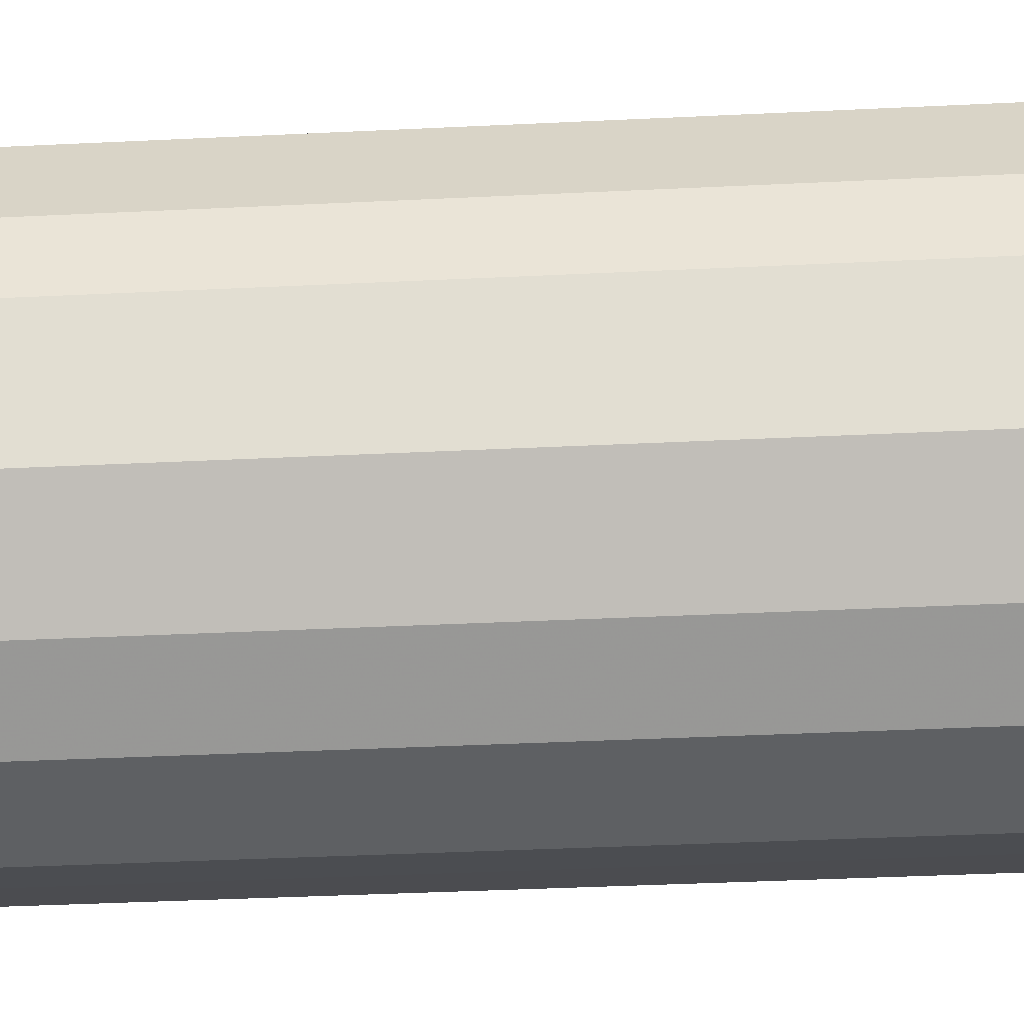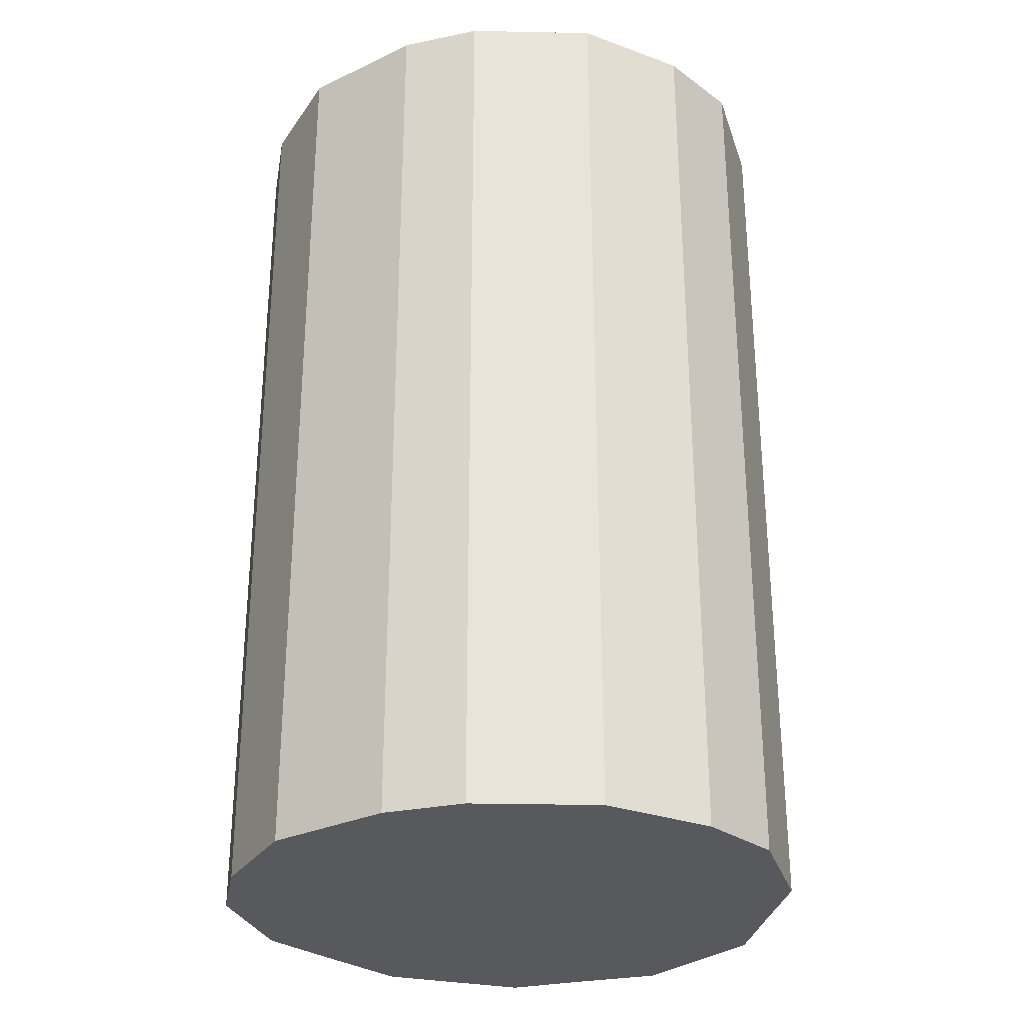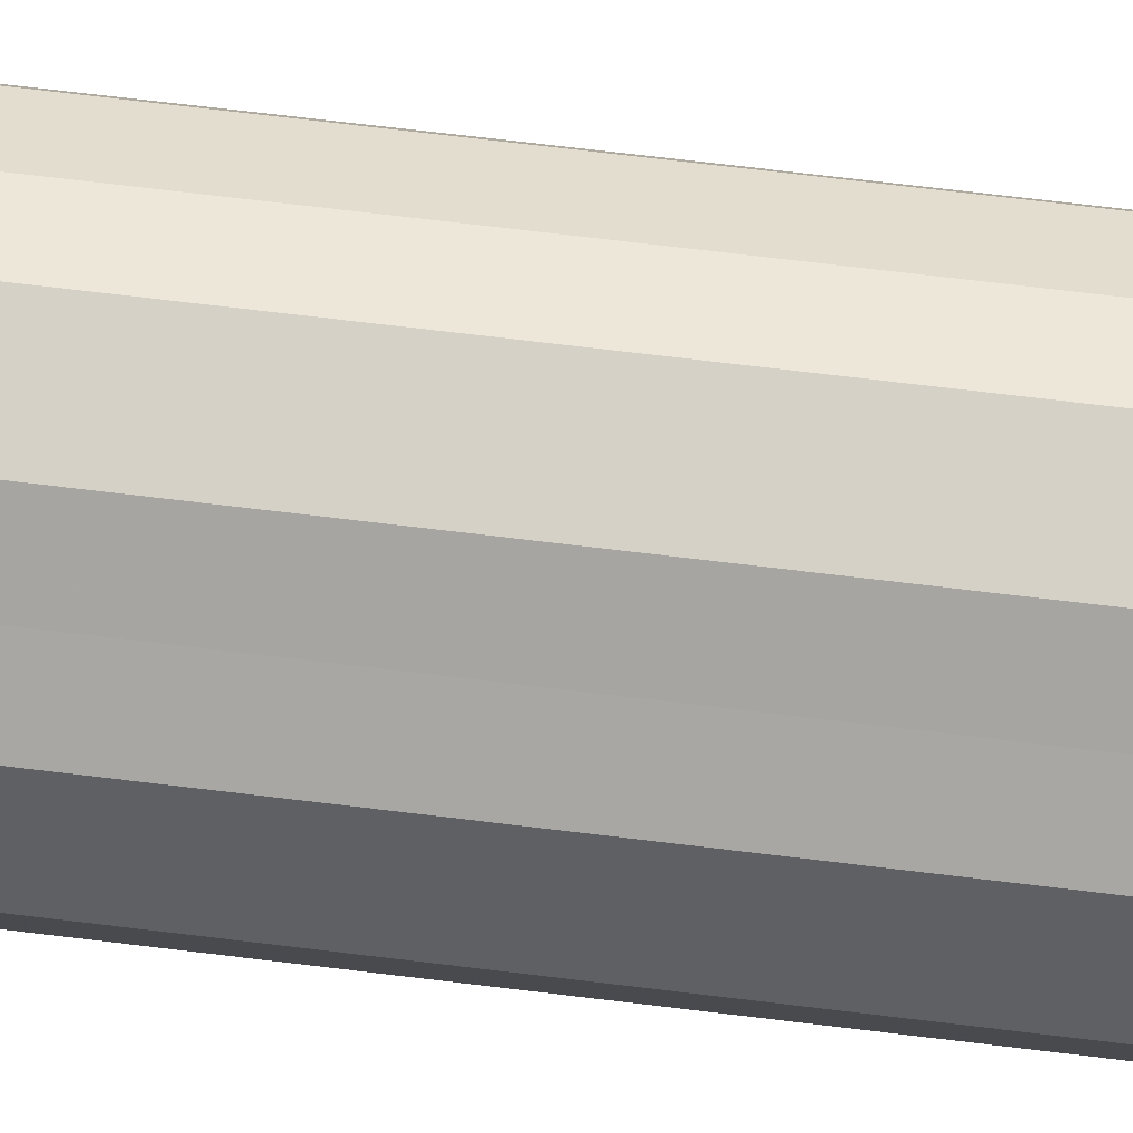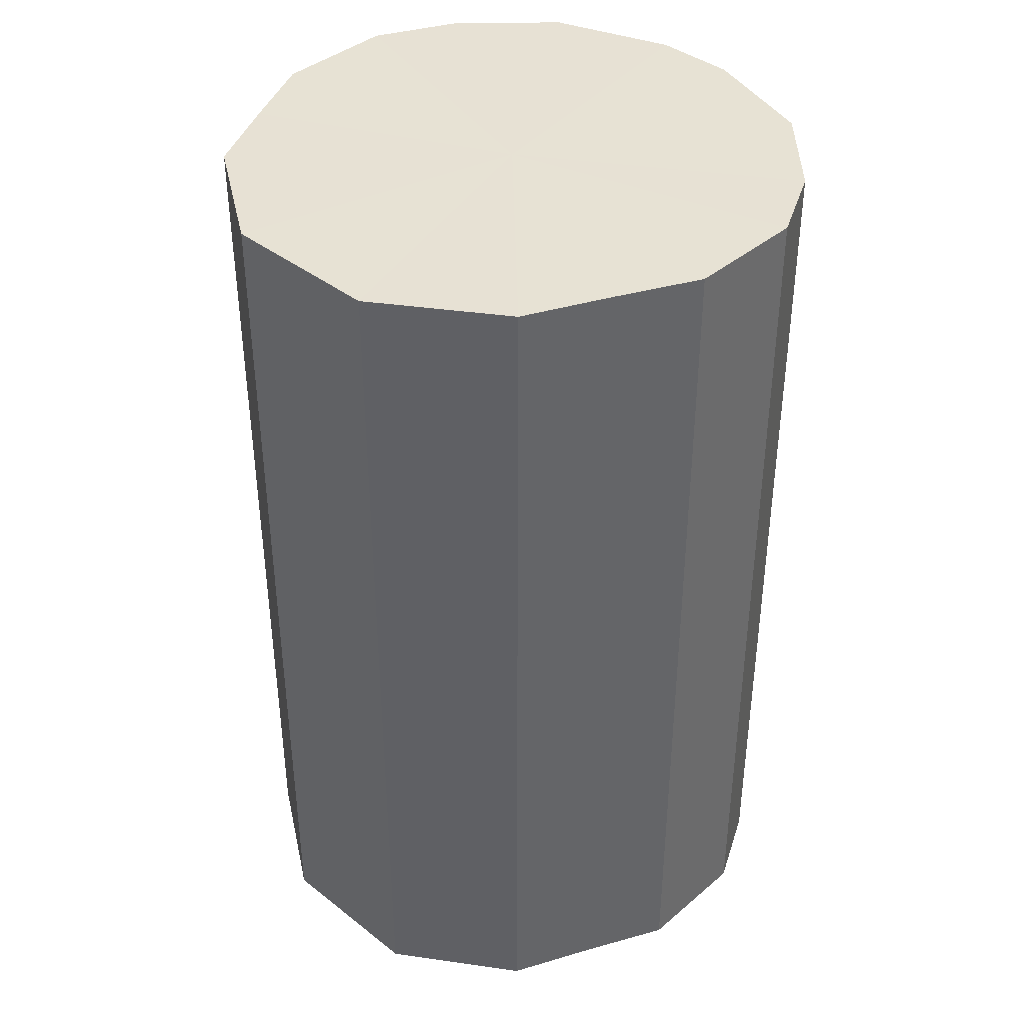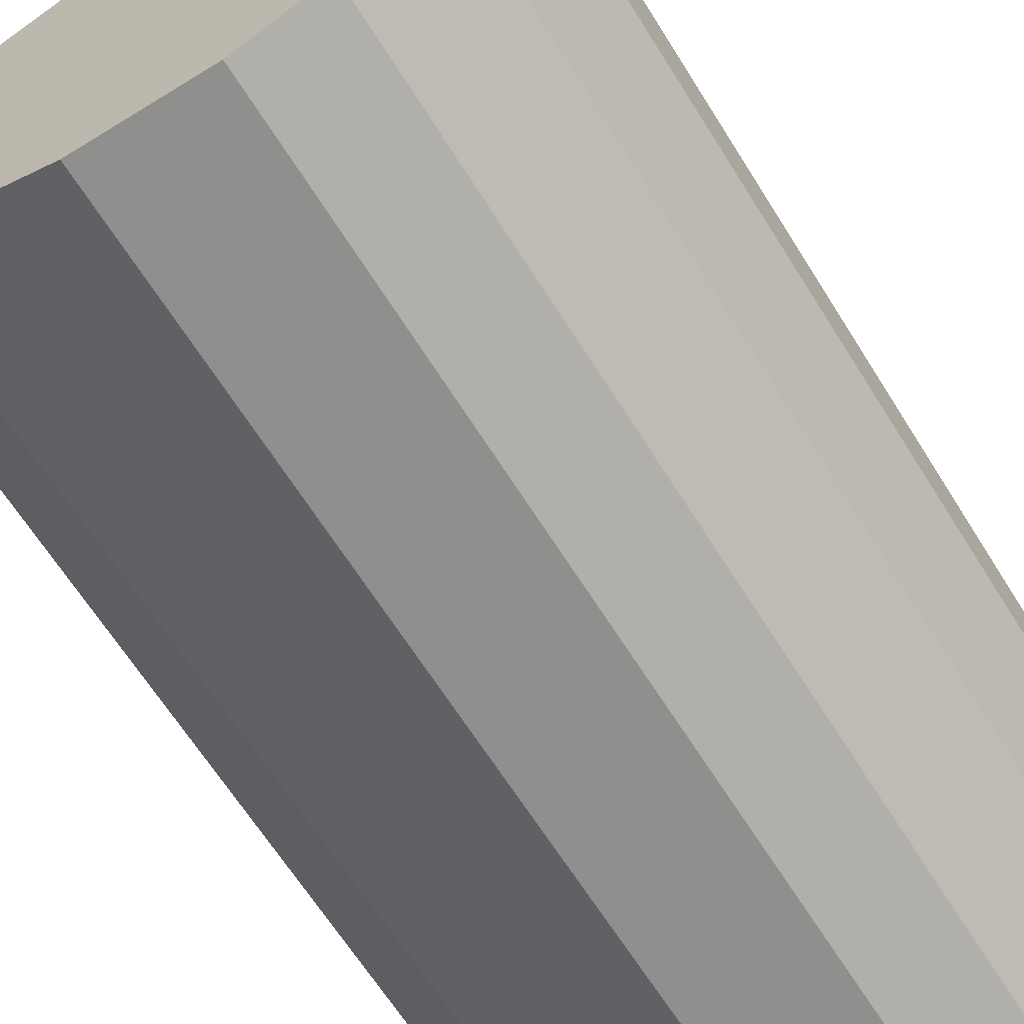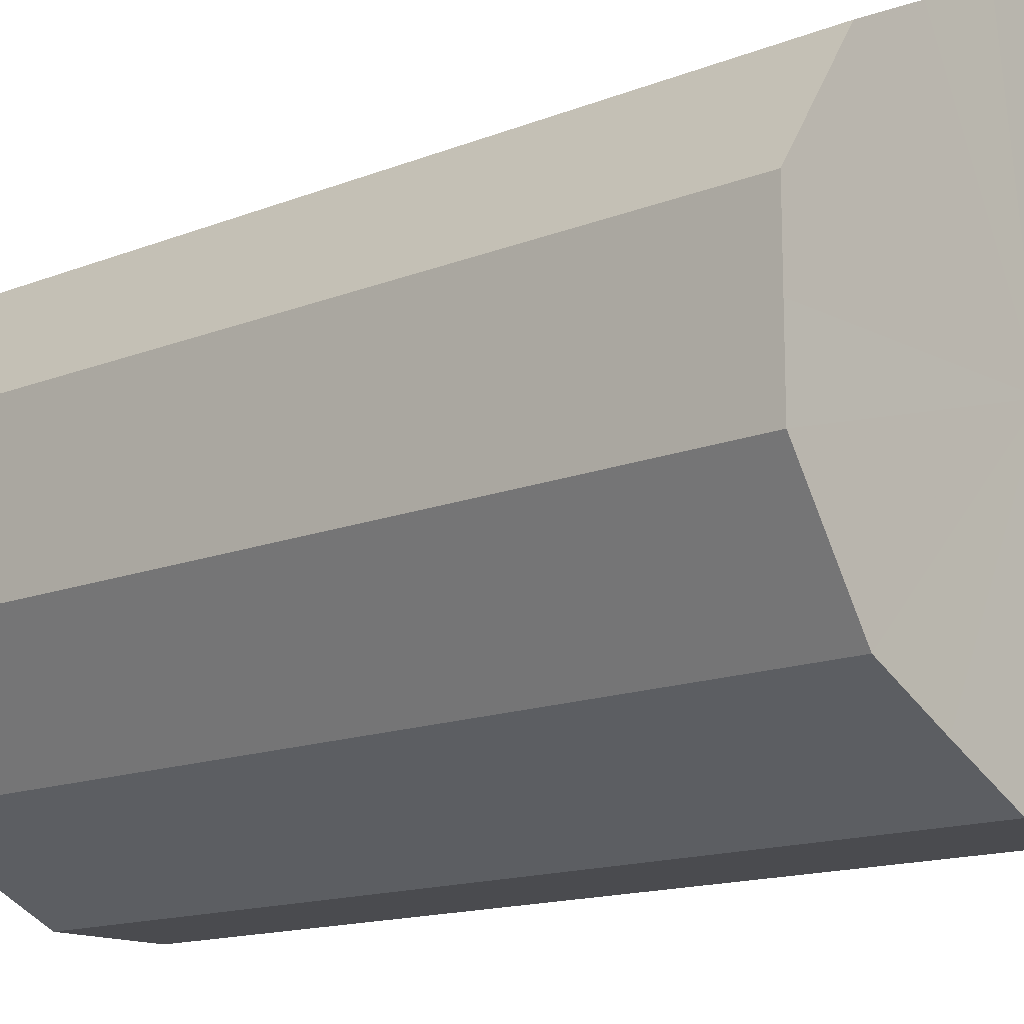
<metadata>
{"format":"obj","ext":"obj","renderer":"f3d","projection":"perspective","resolution":1024,"background":"white","views":[{"elev":-42.0,"azim":-86.7,"up":"+Y"},{"elev":-29.3,"azim":-73.3,"up":"+Z"},{"elev":79.2,"azim":96.6,"up":"+Y"},{"elev":39.7,"azim":133.9,"up":"+Z"},{"elev":-65.2,"azim":-148.0,"up":"+Y"},{"elev":-14.2,"azim":131.4,"up":"+Y"}]}
</metadata>
<code>
o 9800
v 2244 1876 10.36
v 2244 1876 10.36
v 2244 1876 10.13
v 2244 1876 10.36
v 2244 1876 10.13
v 2244 1876 10.36
v 2244 1876 10.13
v 2244 1876 10.36
v 2244 1876 10.13
v 2244 1876 10.36
v 2244 1876 10.13
v 2244 1876 10.36
v 2244 1876 10.13
v 2244 1876 10.36
v 2244 1876 10.13
v 2244 1876 10.36
v 2244 1876 10.13
v 2244 1876 10.36
v 2244 1876 10.13
v 2244 1876 10.36
v 2244 1876 10.13
v 2244 1876 10.36
v 2244 1876 10.13
v 2244 1876 10.36
v 2244 1876 10.13
v 2244 1876 10.36
v 2244 1876 10.13
v 2244 1876 10.36
v 2244 1876 10.13
v 2244 1876 10.36
v 2244 1876 10.13
v 2244 1876 10.36
v 2244 1876 10.13
v 2244 1876 10.13
v 2244 1876 10.13
v 2244 1876 10.36
v 2244 1876 10.13
v 2244 1876 10.36
v 2244 1876 10.13
v 2244 1876 10.13
v 2244 1876 10.36
v 2244 1876 10.13
v 2244 1876 10.36
v 2244 1876 10.36
v 2244 1876 10.13
v 2244 1876 10.13
v 2244 1876 10.36
v 2244 1876 10.13
v 2244 1876 10.36
v 2244 1876 10.36
v 2244 1876 10.13
v 2244 1876 10.13
v 2244 1876 10.36
v 2244 1876 10.13
v 2244 1876 10.36
v 2244 1876 10.36
v 2244 1876 10.13
v 2244 1876 10.13
v 2244 1876 10.36
v 2244 1876 10.13
v 2244 1876 10.36
v 2244 1876 10.36
v 2244 1876 10.13
v 2244 1876 10.13
v 2244 1876 10.36
v 2244 1876 10.13
v 2244 1876 10.36
v 2244 1876 10.36
v 2244 1876 10.36
v 2244 1876 10.36
v 2244 1876 10.36
v 2244 1876 10.36
v 2244 1876 10.36
v 2244 1876 10.36
v 2244 1876 10.36
v 2244 1876 10.36
v 2244 1876 10.36
v 2244 1876 10.36
v 2244 1876 10.36
v 2244 1876 10.36
v 2244 1876 10.36
v 2244 1876 10.36
v 2244 1876 10.36
v 2244 1876 10.36
v 2244 1876 10.36
v 2244 1876 10.36
v 2244 1876 10.13
v 2244 1876 10.13
v 2244 1876 10.13
v 2244 1876 10.13
v 2244 1876 10.13
v 2244 1876 10.13
v 2244 1876 10.13
v 2244 1876 10.13
v 2244 1876 10.13
v 2244 1876 10.13
v 2244 1876 10.13
v 2244 1876 10.13
v 2244 1876 10.13
v 2244 1876 10.13
v 2244 1876 10.13
v 2244 1876 10.13
v 2244 1876 10.13
v 2244 1876 10.13
f 1 2 3
f 2 4 5
f 6 1 7
f 4 8 9
f 10 6 11
f 8 12 13
f 14 10 15
f 12 16 17
f 18 14 19
f 16 20 21
f 22 18 23
f 20 24 25
f 26 22 27
f 24 28 29
f 30 26 31
f 28 32 33
f 32 30 34
f 35 36 37
f 37 38 39
f 40 41 35
f 42 43 40
f 39 44 45
f 46 47 42
f 48 49 46
f 45 50 51
f 52 53 48
f 54 55 52
f 51 56 57
f 58 59 54
f 60 61 58
f 57 62 63
f 64 65 60
f 66 67 64
f 63 68 66
f 69 70 71
f 69 72 70
f 69 71 73
f 69 74 72
f 69 73 75
f 69 76 74
f 69 75 77
f 69 78 76
f 69 77 79
f 69 80 78
f 69 79 81
f 69 82 80
f 69 81 83
f 69 84 82
f 69 83 85
f 69 86 84
f 69 85 86
f 87 88 89
f 87 90 88
f 87 89 91
f 87 92 90
f 87 91 93
f 87 94 92
f 87 93 95
f 87 96 94
f 87 95 97
f 87 98 96
f 87 97 99
f 87 100 98
f 87 99 101
f 87 102 100
f 87 101 103
f 87 104 102
f 87 103 104

</code>
